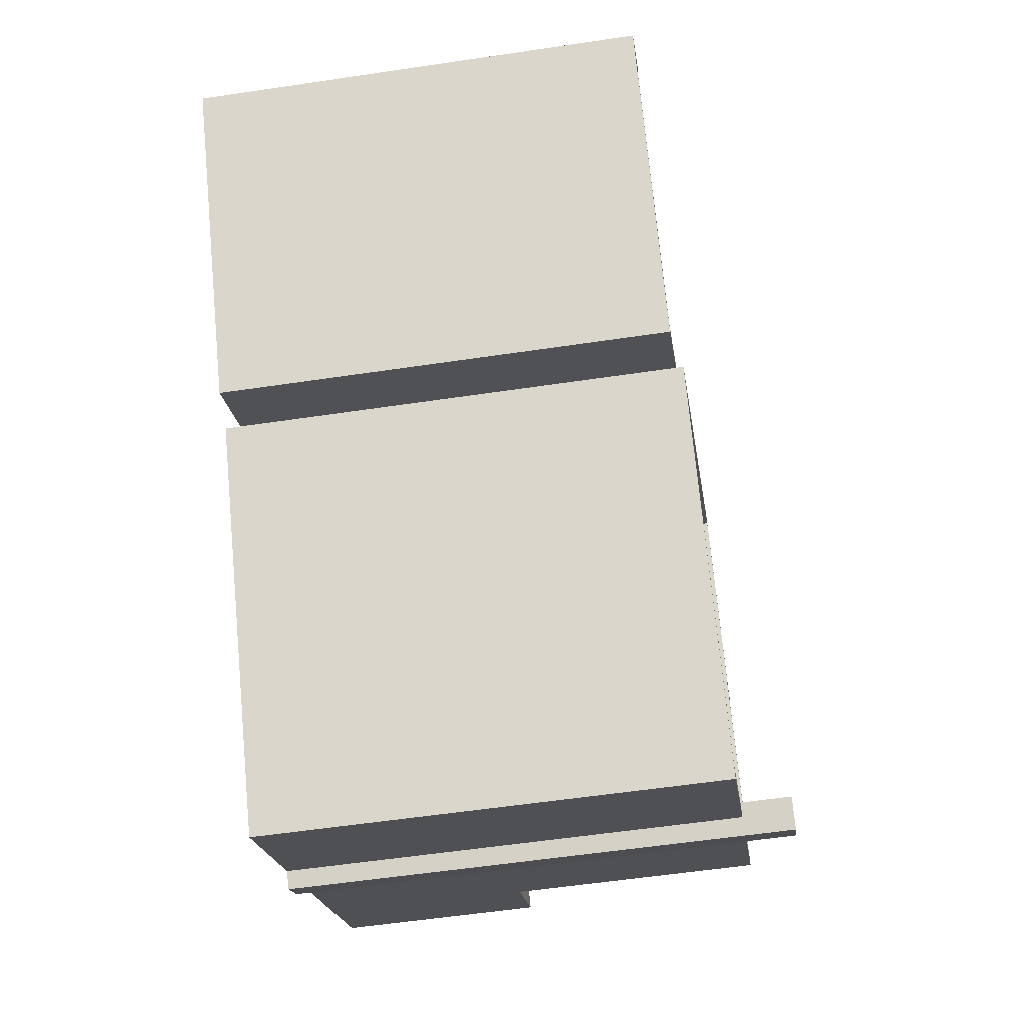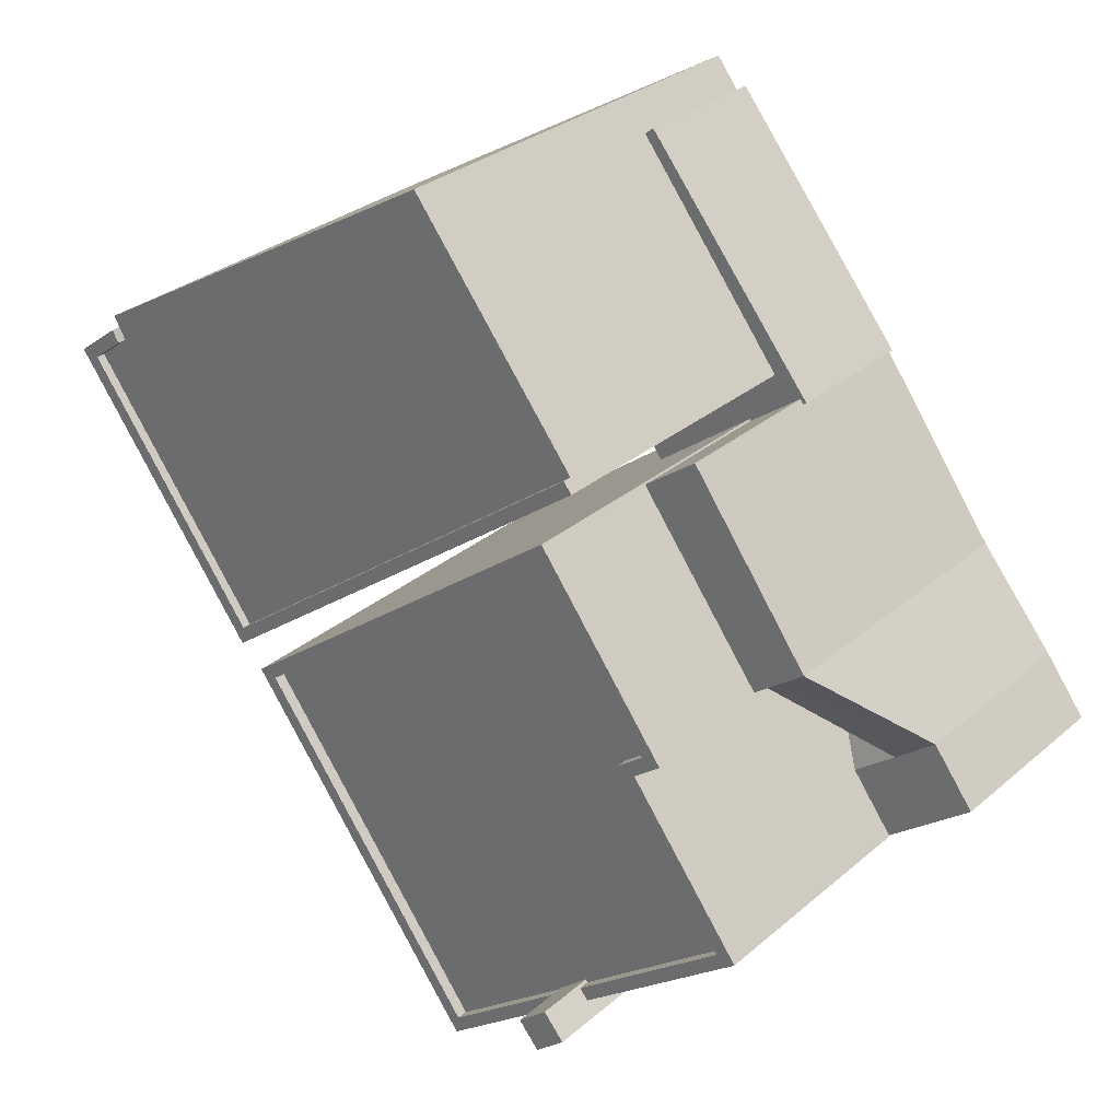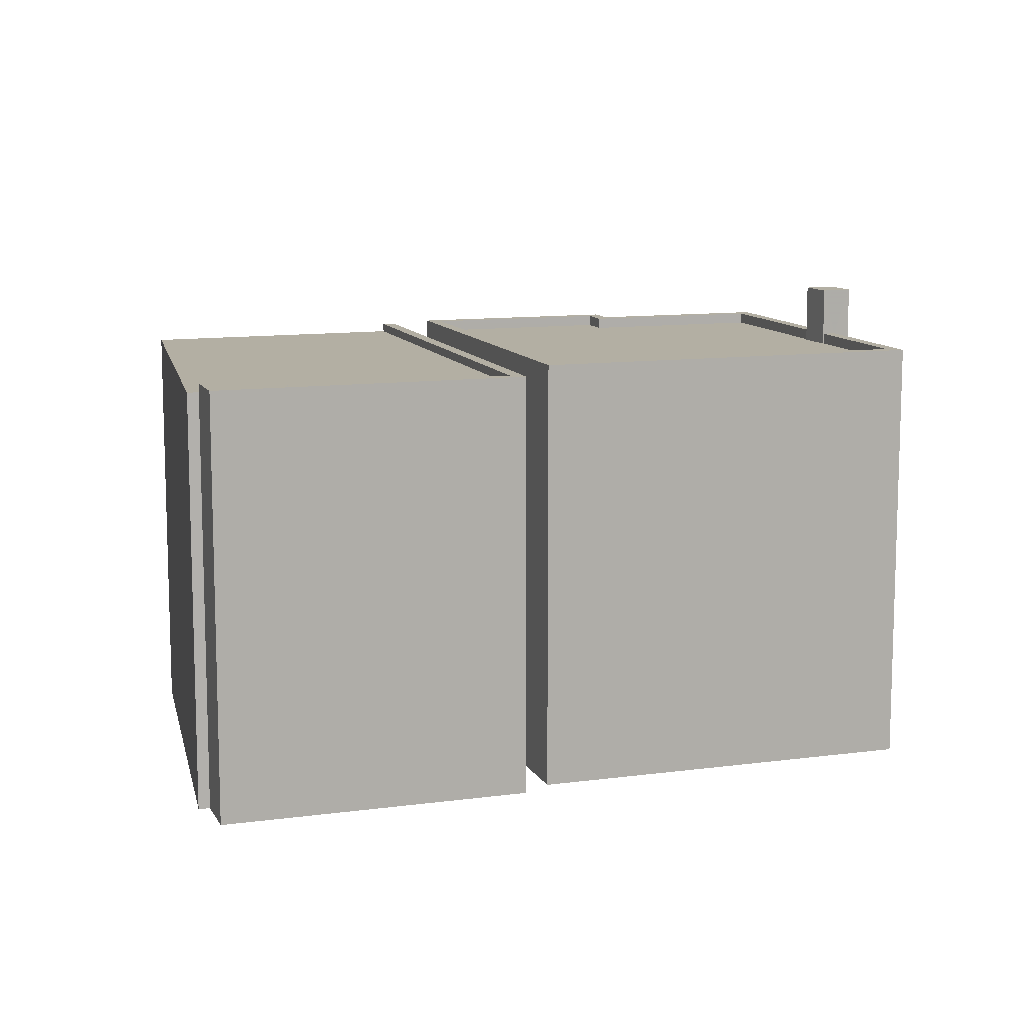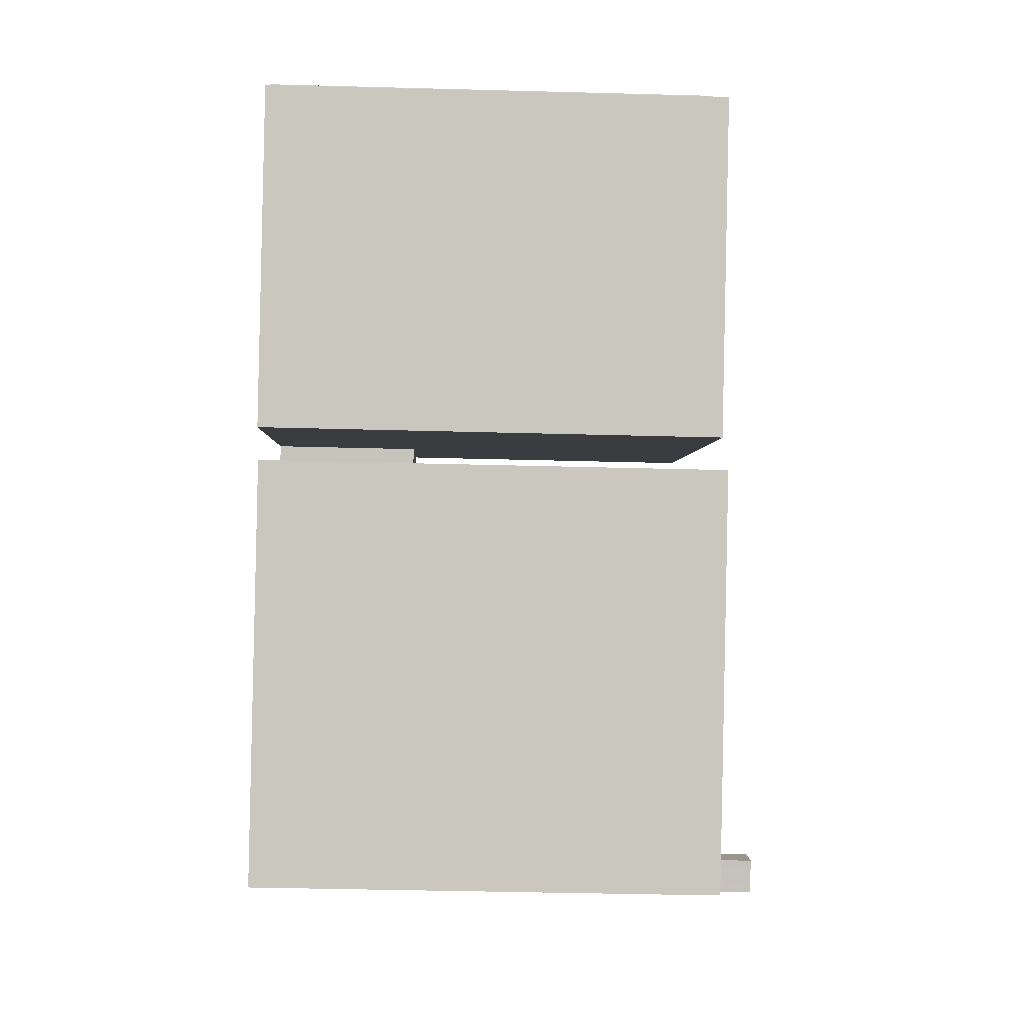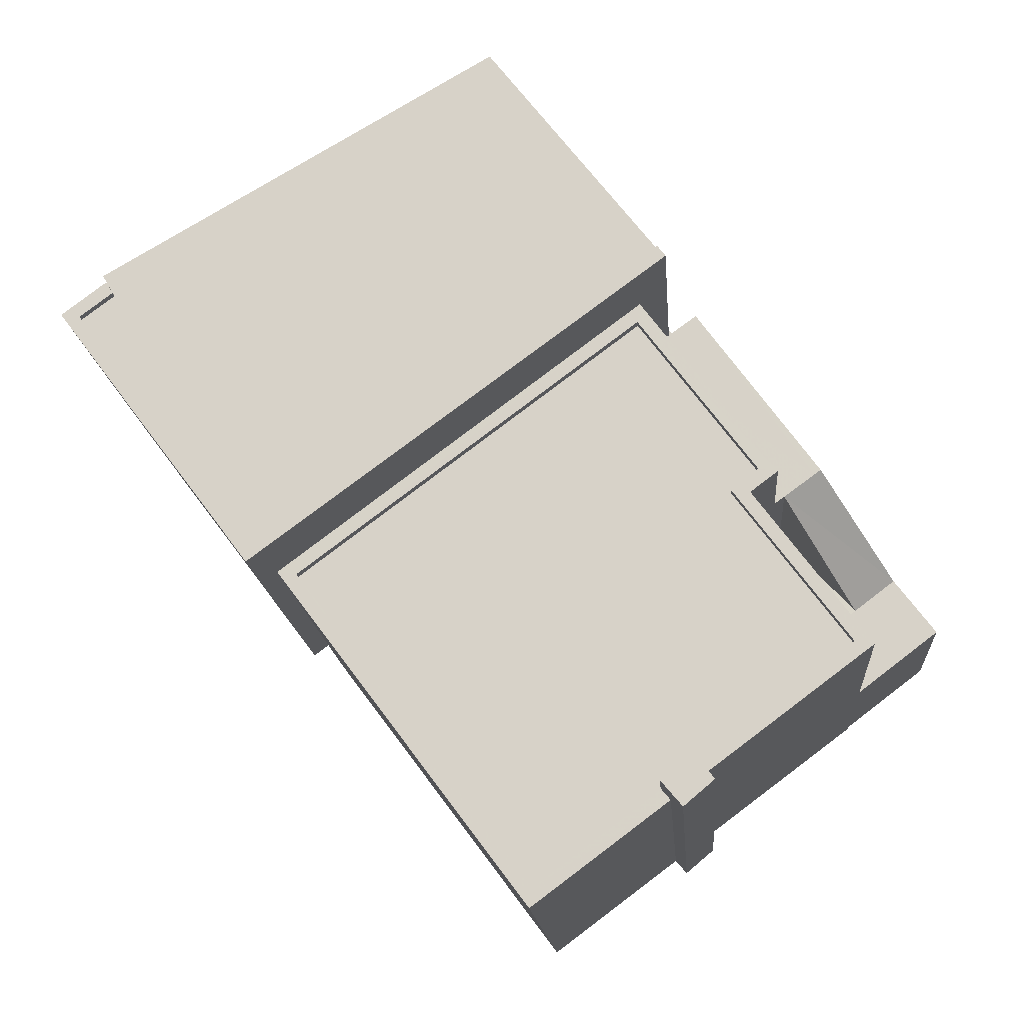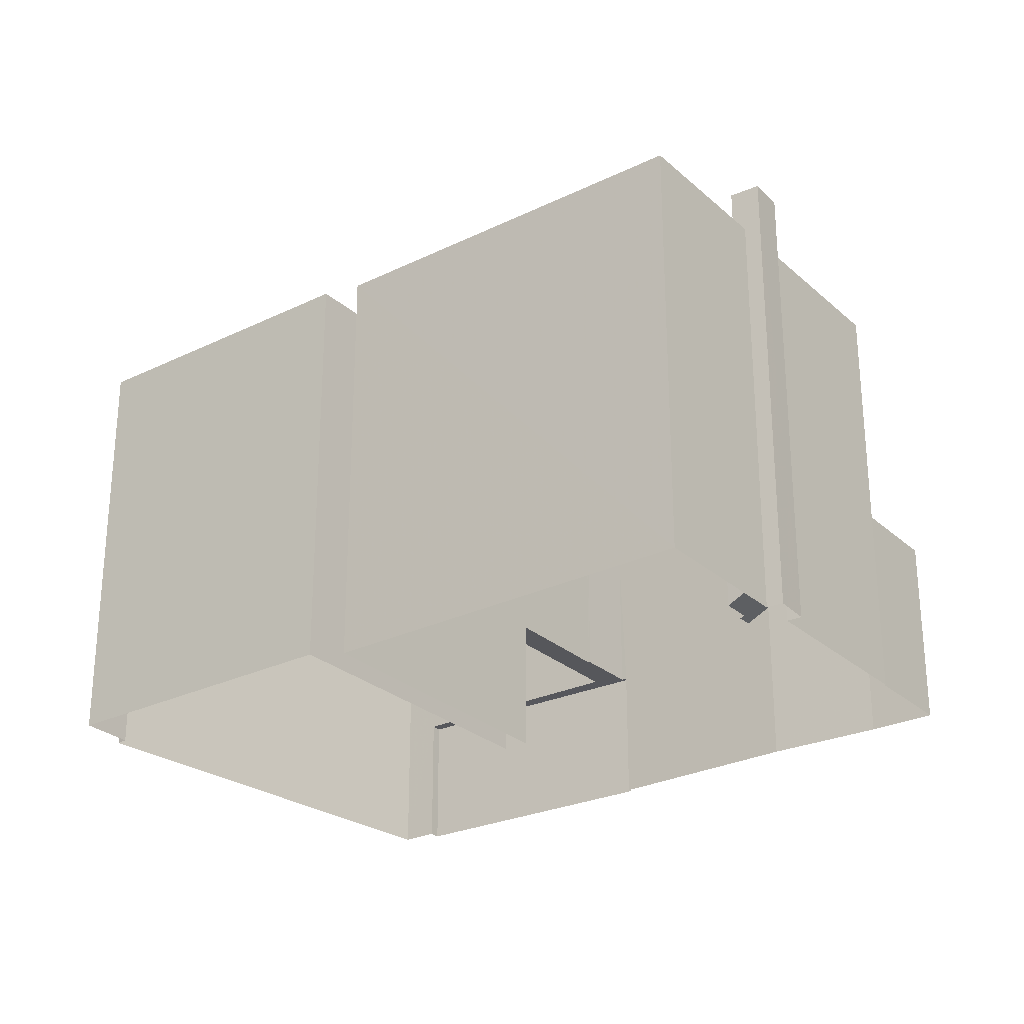
<metadata>
{"format":"obj","ext":"obj","renderer":"f3d","projection":"perspective","resolution":1024,"background":"white","views":[{"elev":-56.3,"azim":-81.1,"up":"+Y"},{"elev":29.8,"azim":39.0,"up":"+Y"},{"elev":11.1,"azim":-71.6,"up":"+Z"},{"elev":-38.1,"azim":-92.0,"up":"+Y"},{"elev":-15.3,"azim":4.3,"up":"+Y"},{"elev":-27.4,"azim":-16.3,"up":"+Z"}]}
</metadata>
<code>
v 1.267e+04 -1.559e+04 22.7
v 1.267e+04 -1.559e+04 22.7
v 1.266e+04 -1.559e+04 22.7
v 1.267e+04 -1.559e+04 22.7
v 1.267e+04 -1.559e+04 22.7
v 1.267e+04 -1.559e+04 22.7
v 1.266e+04 -1.558e+04 22.7
v 1.266e+04 -1.558e+04 22.7
v 1.266e+04 -1.559e+04 22.7
v 1.268e+04 -1.559e+04 22.7
v 1.268e+04 -1.559e+04 22.7
v 1.268e+04 -1.559e+04 22.7
v 1.267e+04 -1.558e+04 22.7
v 1.267e+04 -1.558e+04 22.7
v 1.267e+04 -1.558e+04 22.7
v 1.267e+04 -1.558e+04 22.7
v 1.268e+04 -1.559e+04 22.7
v 1.268e+04 -1.558e+04 22.7
v 1.268e+04 -1.558e+04 22.7
v 1.267e+04 -1.558e+04 22.7
v 1.266e+04 -1.558e+04 22.7
v 1.267e+04 -1.558e+04 22.7
v 1.267e+04 -1.558e+04 22.7
v 1.267e+04 -1.558e+04 25.93
v 1.267e+04 -1.558e+04 25.93
v 1.267e+04 -1.558e+04 25.93
v 1.267e+04 -1.558e+04 25.93
v 1.267e+04 -1.558e+04 25.93
v 1.267e+04 -1.558e+04 25.93
v 1.267e+04 -1.558e+04 25.93
v 1.267e+04 -1.558e+04 25.93
v 1.267e+04 -1.558e+04 25.93
v 1.267e+04 -1.558e+04 25.93
v 1.268e+04 -1.558e+04 29.56
v 1.267e+04 -1.558e+04 29.56
v 1.268e+04 -1.558e+04 29.56
v 1.267e+04 -1.558e+04 29.56
v 1.268e+04 -1.559e+04 29.56
v 1.268e+04 -1.559e+04 27.22
v 1.268e+04 -1.559e+04 26.1
v 1.268e+04 -1.559e+04 26.96
v 1.268e+04 -1.559e+04 27.22
v 1.268e+04 -1.559e+04 27.22
v 1.268e+04 -1.559e+04 27.22
v 1.268e+04 -1.559e+04 27.22
v 1.268e+04 -1.559e+04 25.97
v 1.267e+04 -1.559e+04 25.97
v 1.268e+04 -1.559e+04 25.92
v 1.268e+04 -1.559e+04 25.92
v 1.268e+04 -1.559e+04 29.56
v 1.268e+04 -1.558e+04 29.56
v 1.267e+04 -1.559e+04 32.55
v 1.267e+04 -1.558e+04 32.55
v 1.267e+04 -1.559e+04 32.55
v 1.268e+04 -1.559e+04 32.55
v 1.267e+04 -1.559e+04 32.55
v 1.267e+04 -1.559e+04 32.55
v 1.267e+04 -1.559e+04 32.55
v 1.267e+04 -1.559e+04 32.55
v 1.267e+04 -1.559e+04 32.55
v 1.266e+04 -1.559e+04 32.55
v 1.268e+04 -1.559e+04 32.8
v 1.268e+04 -1.559e+04 32.8
v 1.267e+04 -1.559e+04 32.8
v 1.267e+04 -1.559e+04 32.8
v 1.267e+04 -1.559e+04 32.8
v 1.267e+04 -1.559e+04 32.8
v 1.266e+04 -1.559e+04 32.8
v 1.266e+04 -1.559e+04 32.8
v 1.267e+04 -1.559e+04 32.8
v 1.268e+04 -1.559e+04 32.8
v 1.267e+04 -1.559e+04 32.8
v 1.267e+04 -1.558e+04 32.8
v 1.267e+04 -1.558e+04 32.8
v 1.267e+04 -1.559e+04 32.8
v 1.267e+04 -1.559e+04 32.8
v 1.267e+04 -1.559e+04 32.8
v 1.267e+04 -1.559e+04 33.91
v 1.267e+04 -1.559e+04 33.91
v 1.267e+04 -1.559e+04 33.91
v 1.267e+04 -1.559e+04 33.91
v 1.267e+04 -1.558e+04 32.41
v 1.266e+04 -1.558e+04 32.41
v 1.266e+04 -1.558e+04 32.41
v 1.267e+04 -1.558e+04 32.41
v 1.266e+04 -1.558e+04 32.41
v 1.266e+04 -1.559e+04 32.41
v 1.266e+04 -1.558e+04 32.41
v 1.266e+04 -1.558e+04 32.61
v 1.266e+04 -1.558e+04 32.61
v 1.266e+04 -1.558e+04 32.61
v 1.266e+04 -1.559e+04 32.61
v 1.266e+04 -1.558e+04 32.61
v 1.266e+04 -1.559e+04 32.61
v 1.267e+04 -1.558e+04 32.61
v 1.267e+04 -1.558e+04 32.61
f 1 2 3
f 4 1 5
f 6 4 5
f 7 8 9
f 10 11 12
f 13 14 15
f 8 16 9
f 17 5 11
f 12 18 19
f 1 3 20
f 13 20 16
f 21 22 8
f 22 23 8
f 23 14 13
f 18 20 13
f 5 1 20
f 11 18 12
f 23 16 8
f 18 11 5
f 23 13 16
f 18 5 20
f 24 25 26
f 24 27 28
f 25 29 26
f 30 31 32
f 31 26 32
f 33 27 31
f 24 26 27
f 27 26 31
f 34 35 36
f 36 37 38
f 36 35 37
f 39 40 41
f 42 39 41
f 43 44 39
f 43 39 42
f 44 45 39
f 46 47 40
f 48 46 49
f 47 41 40
f 49 46 40
f 39 45 50
f 34 45 51
f 50 45 36
f 36 45 34
f 52 53 54
f 55 54 56
f 57 55 56
f 58 59 60
f 54 53 61
f 60 59 61
f 59 56 61
f 56 54 61
f 62 63 64
f 65 66 67
f 65 68 69
f 70 71 72
f 62 70 63
f 73 71 74
f 64 63 75
f 68 74 69
f 67 66 76
f 63 70 77
f 68 73 74
f 65 67 68
f 77 70 72
f 72 71 73
f 78 79 80
f 78 81 79
f 82 83 84
f 85 82 86
f 85 86 87
f 86 88 87
f 82 84 86
f 89 90 91
f 89 92 90
f 91 90 93
f 94 95 96
f 94 92 95
f 90 92 94
f 29 25 14
f 23 29 14
f 15 25 24
f 15 14 25
f 13 15 24
f 28 13 24
f 32 20 30
f 32 16 20
f 27 35 28
f 13 28 18
f 18 28 34
f 28 35 34
f 27 37 35
f 27 33 37
f 48 49 38
f 50 36 38
f 49 50 38
f 45 10 12
f 45 44 10
f 43 11 10
f 44 43 10
f 19 45 12
f 19 51 45
f 34 51 19
f 18 34 19
f 40 50 49
f 40 39 50
f 47 70 41
f 11 43 17
f 41 70 42
f 17 43 62
f 42 70 62
f 43 42 62
f 64 5 17
f 62 64 17
f 1 65 2
f 1 66 65
f 69 3 2
f 65 69 2
f 74 30 69
f 69 30 3
f 74 31 30
f 3 30 20
f 33 31 37
f 48 38 46
f 31 74 37
f 46 38 71
f 38 74 71
f 37 74 38
f 46 71 70
f 47 46 70
f 68 61 53
f 73 68 53
f 73 53 52
f 72 73 52
f 77 52 54
f 77 72 52
f 77 54 55
f 63 77 55
f 75 63 55
f 57 75 55
f 58 60 67
f 76 58 67
f 67 60 61
f 68 67 61
f 57 56 75
f 5 64 6
f 56 79 75
f 6 64 81
f 64 79 81
f 75 79 64
f 78 4 6
f 81 78 6
f 4 66 1
f 58 76 59
f 76 80 59
f 78 66 4
f 80 66 78
f 80 76 66
f 56 80 79
f 56 59 80
f 82 29 22
f 22 29 23
f 85 96 95
f 29 82 85
f 29 85 26
f 85 95 26
f 83 21 8
f 84 83 8
f 8 7 84
f 84 89 91
f 84 7 89
f 83 82 22
f 21 83 22
f 9 16 32
f 9 32 92
f 32 95 92
f 32 26 95
f 9 89 7
f 9 92 89
f 90 87 88
f 90 94 87
f 90 88 86
f 93 90 86
f 93 86 84
f 91 93 84
f 94 96 85
f 87 94 85

</code>
